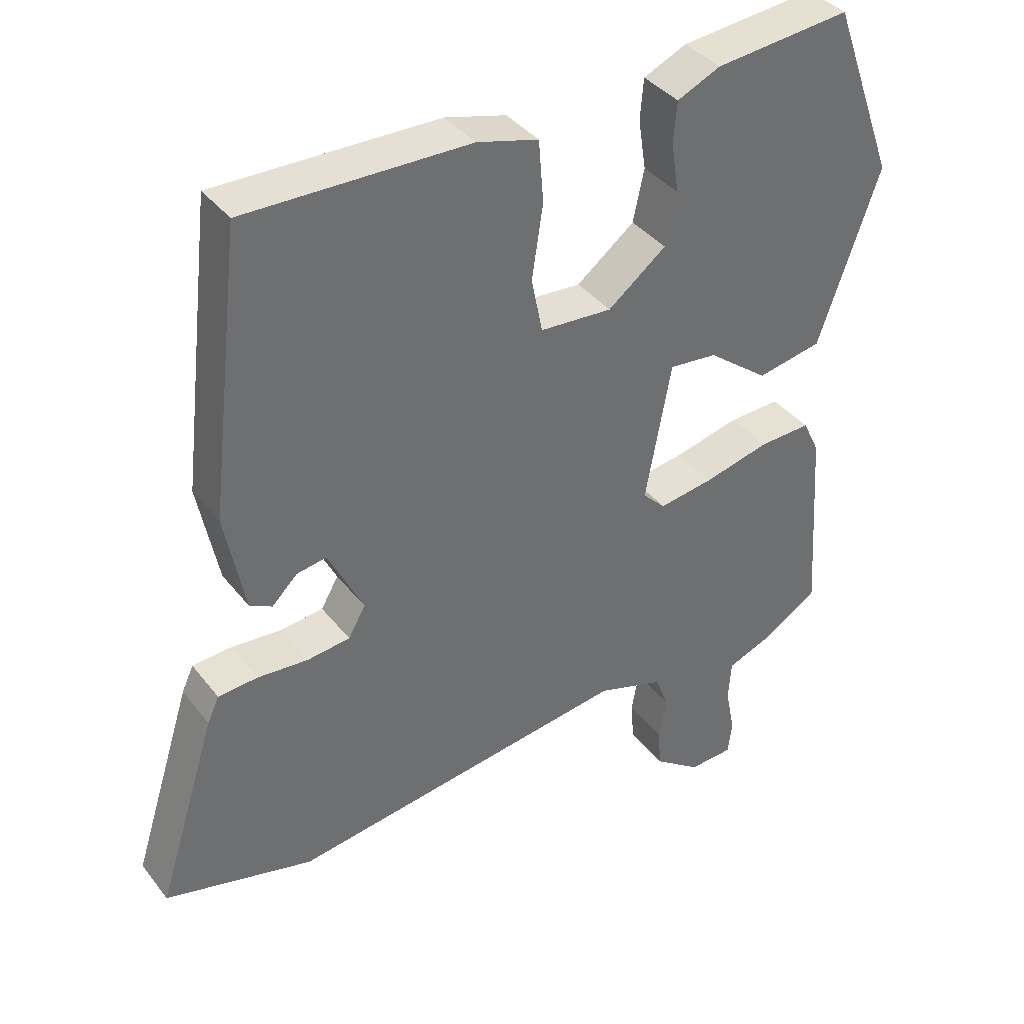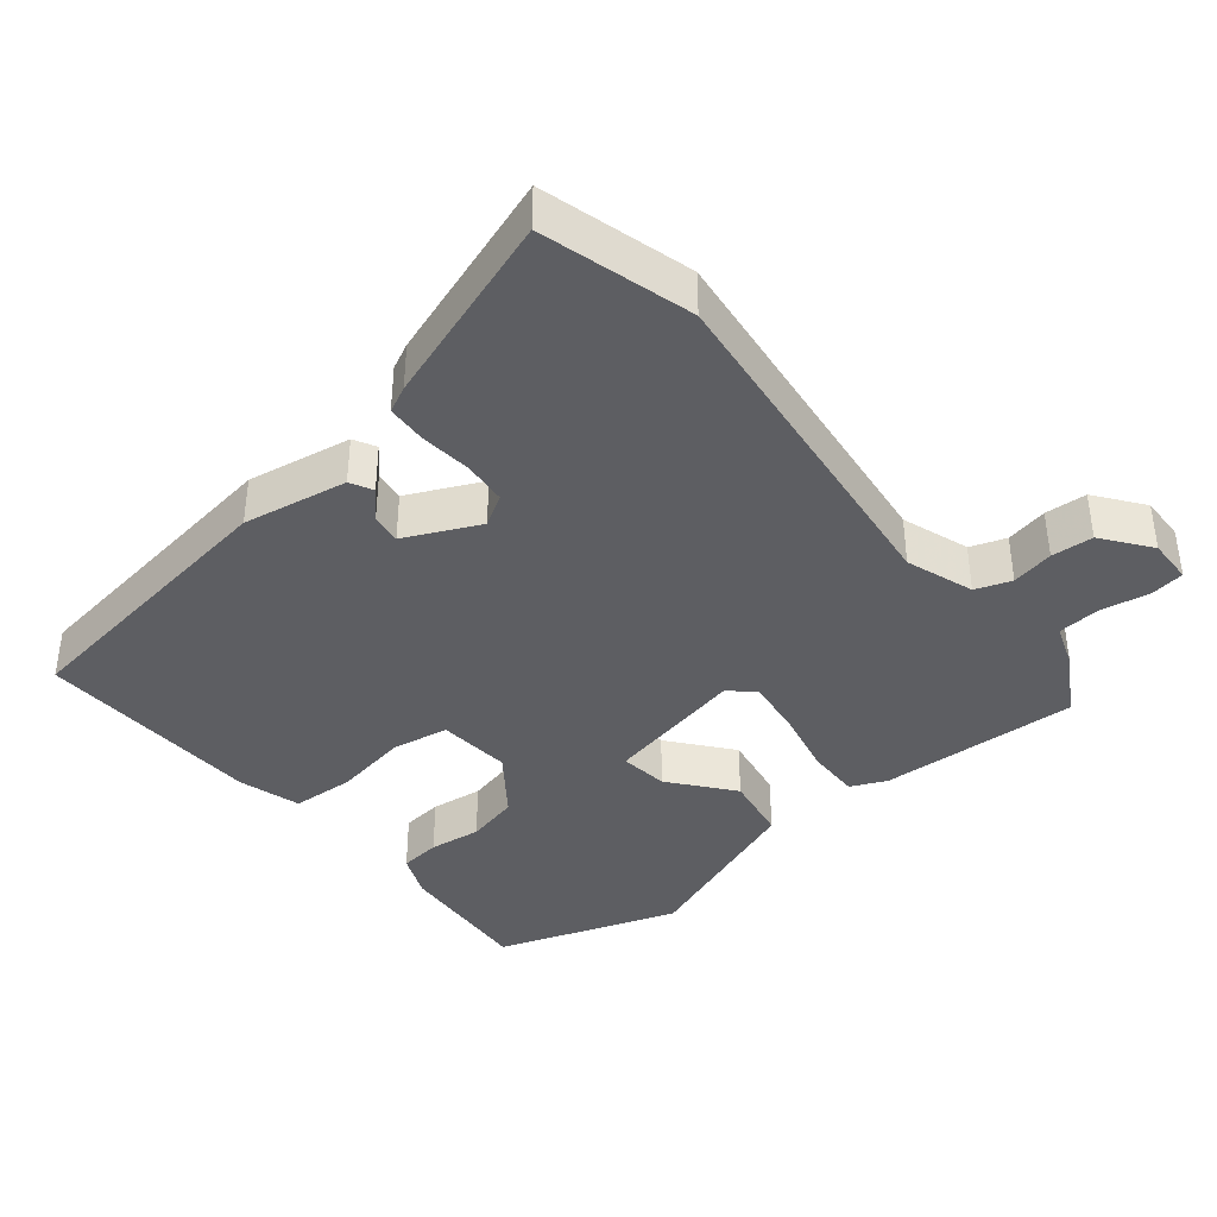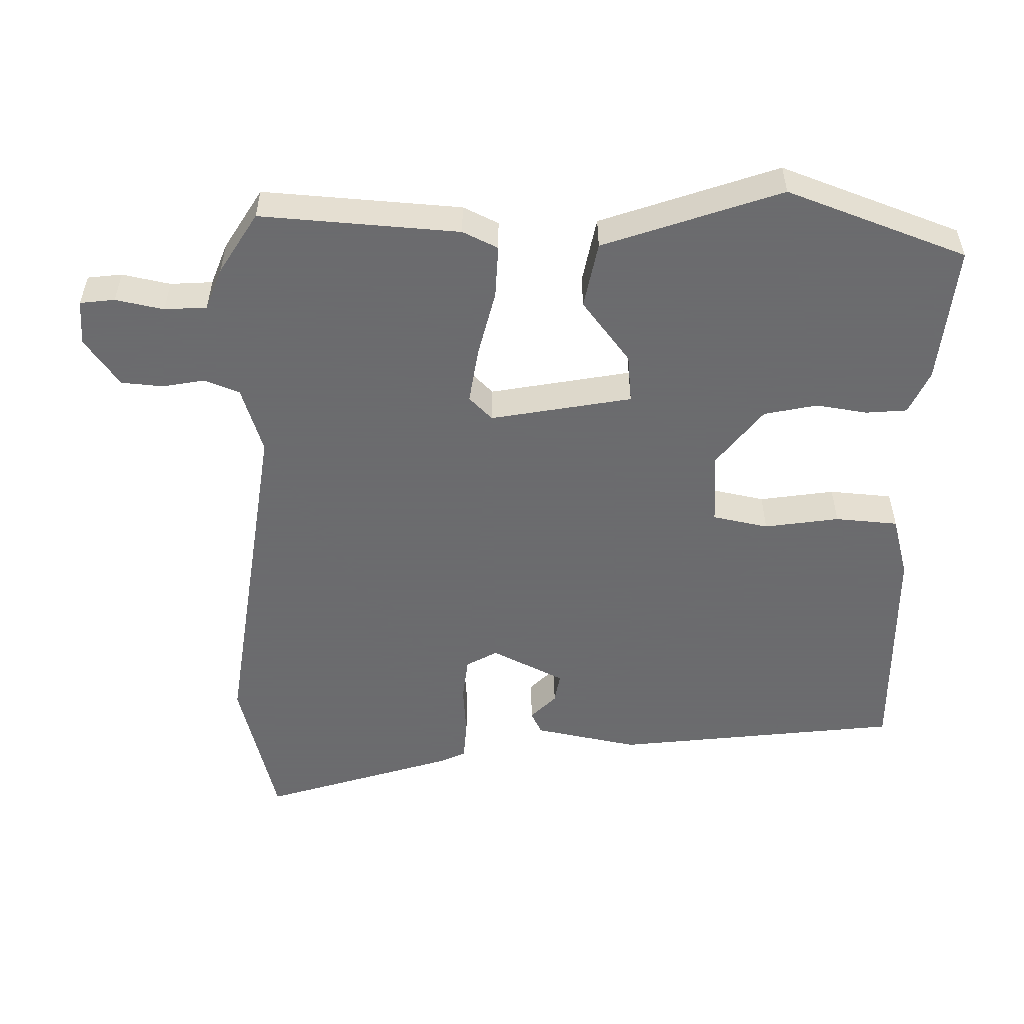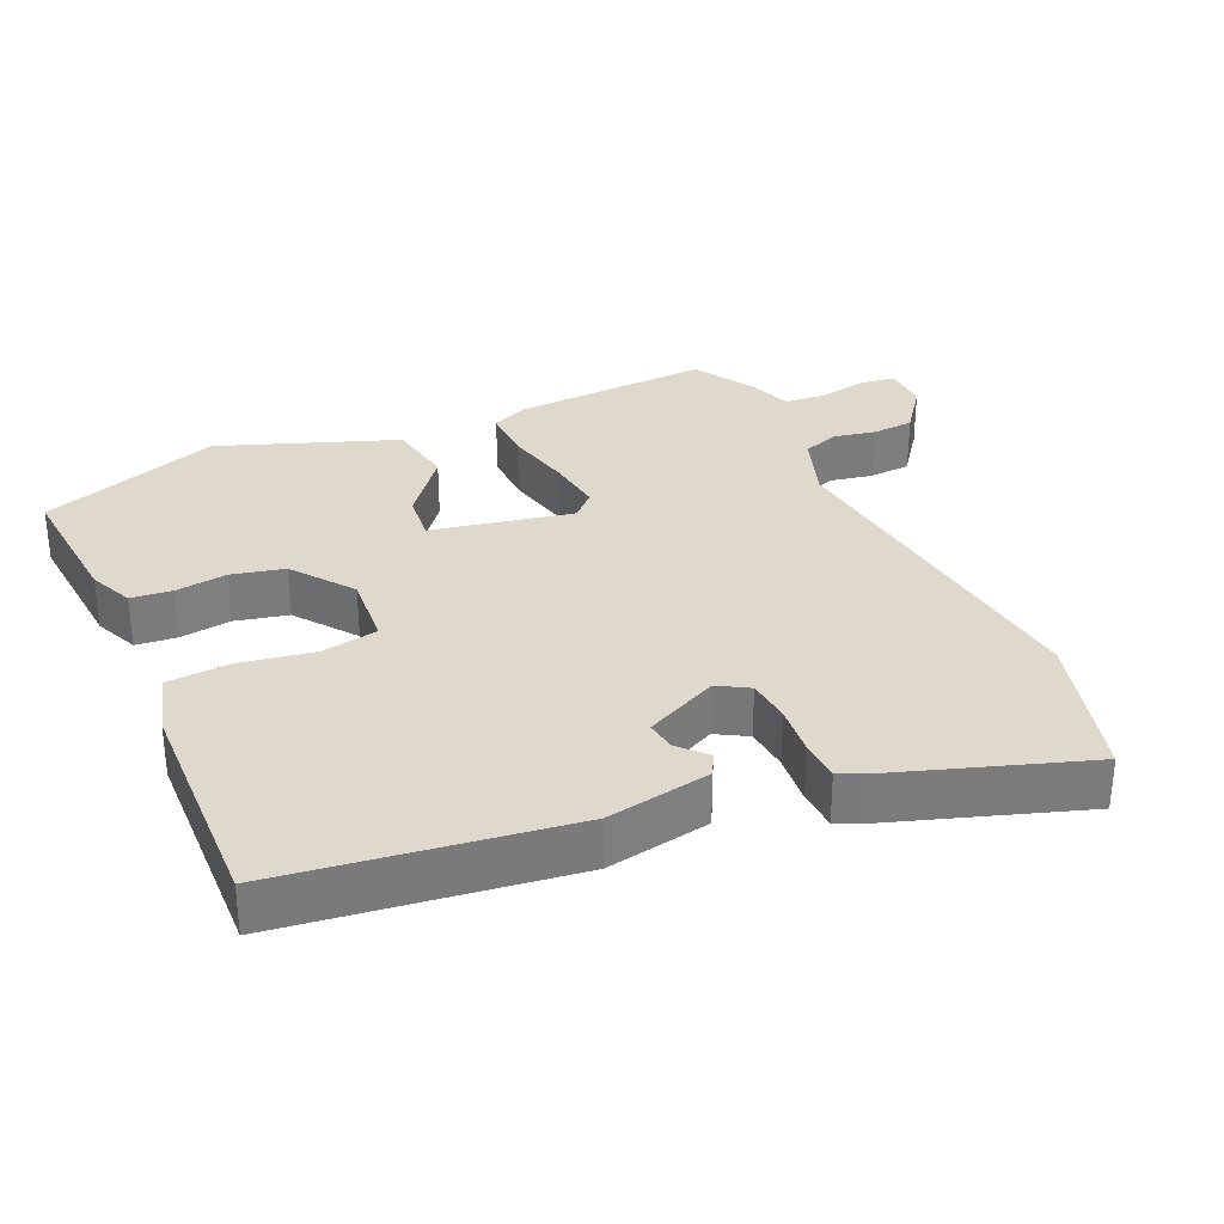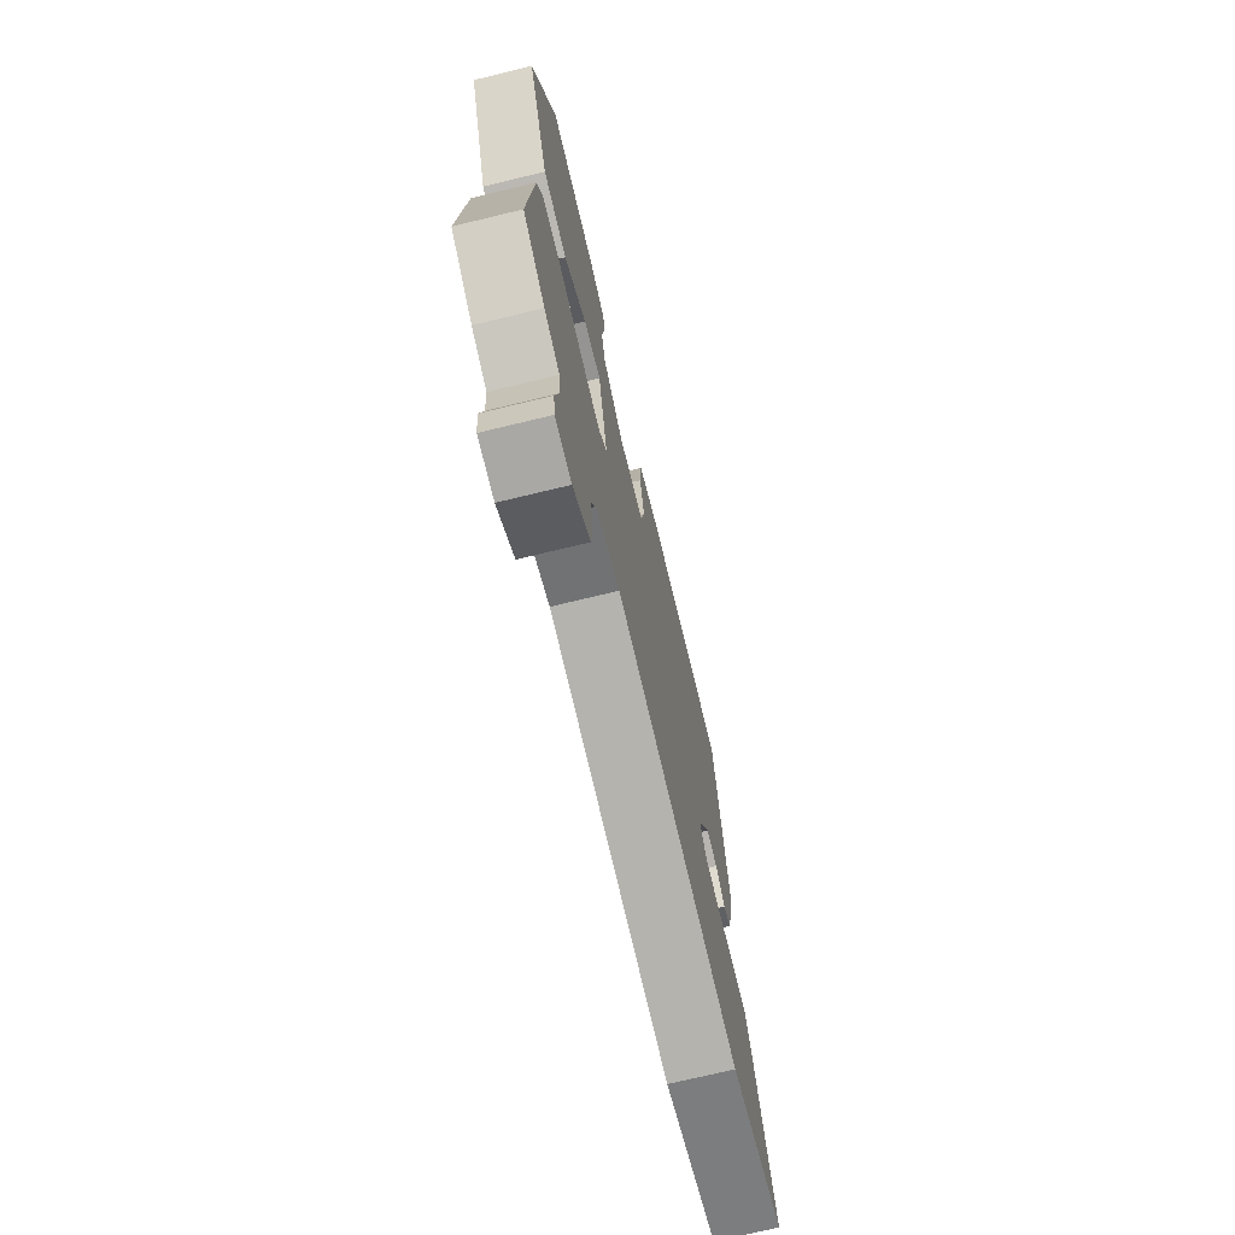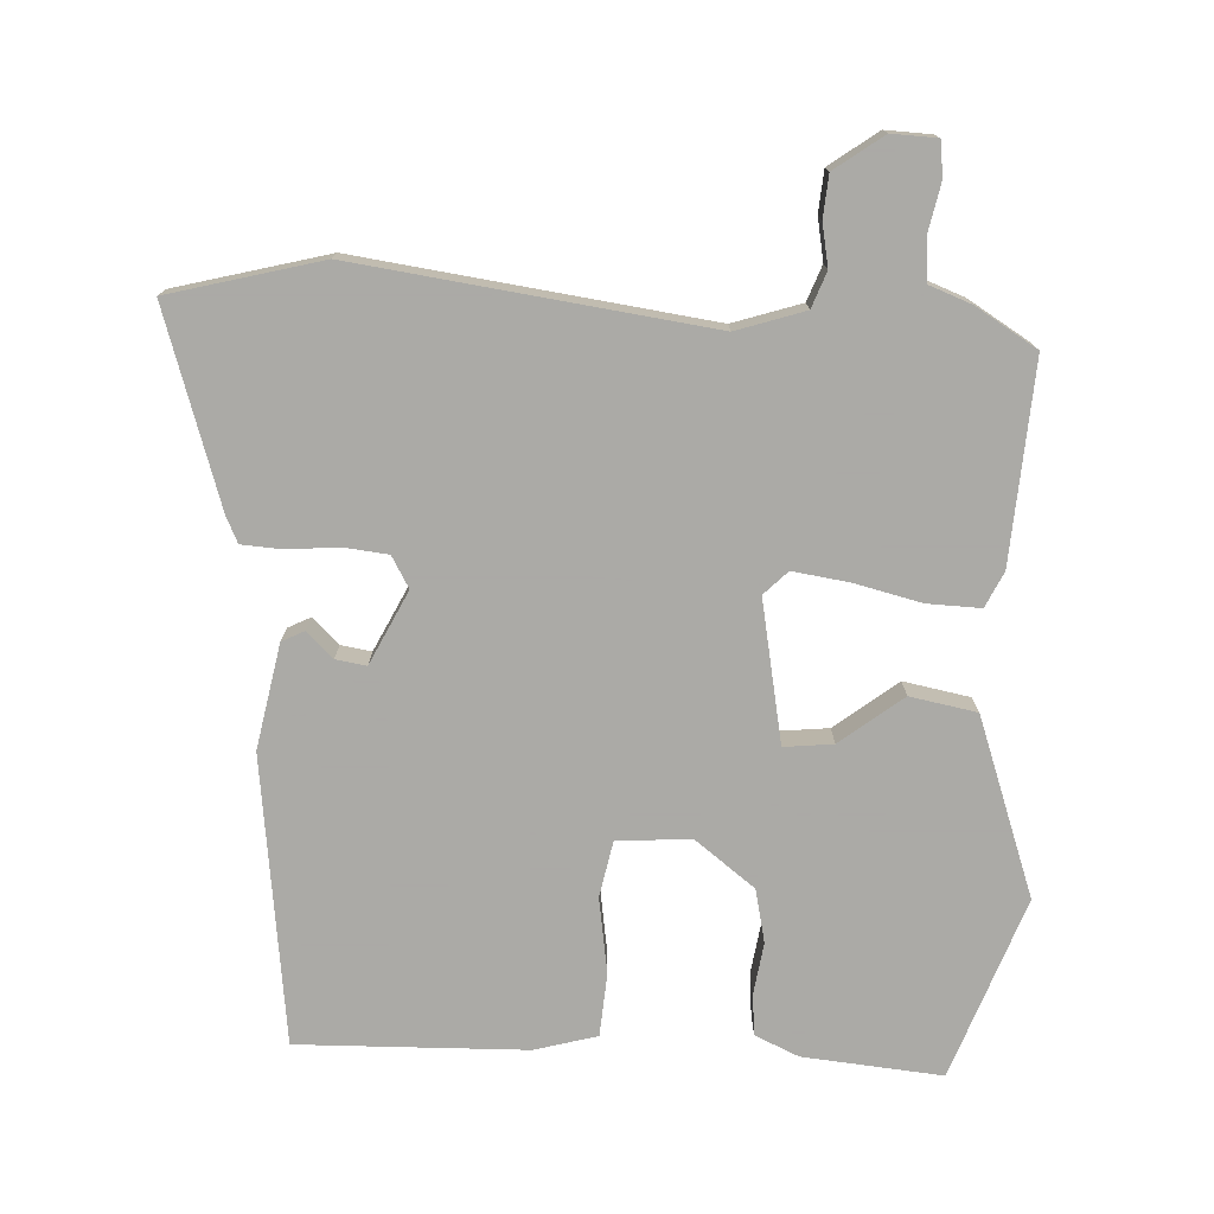
<metadata>
{"format":"obj","ext":"obj","renderer":"f3d","projection":"perspective","resolution":1024,"background":"white","views":[{"elev":38.3,"azim":146.5,"up":"+Z"},{"elev":-39.2,"azim":130.4,"up":"+Y"},{"elev":-53.5,"azim":-91.1,"up":"+Y"},{"elev":31.9,"azim":66.6,"up":"+Y"},{"elev":-72.7,"azim":-76.4,"up":"+Z"},{"elev":-75.7,"azim":177.5,"up":"+Y"}]}
</metadata>
<code>
v -0.443 0.07 0.521
v -0.247 0.07 0.502
v -0.185 0.07 0.474
v -0.18 0.07 0.416
v -0.191 0.07 0.343
v -0.175 0.07 0.268
v -0.091 0.07 0.203
v 0.013 0.07 0.21
v 0.029 0.07 0.289
v 0.013 0.07 0.395
v 0.02 0.07 0.484
v 0.108 0.07 0.508
v 0.43 0.07 0.514
v 0.478 0.07 0.108
v 0.449 0.07 -0.039
v 0.417 0.07 -0.055
v 0.38 0.07 -0.019
v 0.337 0.07 -0.012
v 0.286 0.07 -0.115
v 0.311 0.07 -0.159
v 0.373 0.07 -0.166
v 0.446 0.07 -0.16
v 0.503 0.07 -0.164
v 0.52 0.07 -0.201
v 0.606 0.07 -0.473
v 0.392 0.07 -0.528
v -0.102 0.07 -0.46
v -0.198 0.07 -0.491
v -0.217 0.07 -0.541
v -0.206 0.07 -0.601
v -0.211 0.07 -0.66
v -0.279 0.07 -0.709
v -0.343 0.07 -0.706
v -0.349 0.07 -0.657
v -0.335 0.07 -0.589
v -0.339 0.07 -0.529
v -0.399 0.07 -0.506
v -0.485 0.07 -0.453
v -0.466 0.07 -0.172
v -0.442 0.07 -0.122
v -0.367 0.07 -0.125
v -0.273 0.07 -0.148
v -0.193 0.07 -0.16
v -0.16 0.07 -0.127
v -0.197 0.07 0.073
v -0.266 0.07 0.066
v -0.354 0.07 -0.002
v -0.448 0.07 0.016
v -0.536 0.07 0.267
v -0.443 0 0.521
v -0.247 0 0.502
v -0.185 0 0.474
v -0.18 0 0.416
v -0.191 0 0.343
v -0.175 0 0.268
v -0.091 0 0.203
v 0.013 0 0.21
v 0.029 0 0.289
v 0.013 0 0.395
v 0.02 0 0.484
v 0.108 0 0.508
v 0.43 0 0.514
v 0.478 0 0.108
v 0.449 0 -0.039
v 0.417 0 -0.055
v 0.38 0 -0.019
v 0.337 0 -0.012
v 0.286 0 -0.115
v 0.311 0 -0.159
v 0.373 0 -0.166
v 0.446 0 -0.16
v 0.503 0 -0.164
v 0.52 0 -0.201
v 0.606 0 -0.473
v 0.392 0 -0.528
v -0.102 0 -0.46
v -0.198 0 -0.491
v -0.217 0 -0.541
v -0.206 0 -0.601
v -0.211 0 -0.66
v -0.279 0 -0.709
v -0.343 0 -0.706
v -0.349 0 -0.657
v -0.335 0 -0.589
v -0.339 0 -0.529
v -0.399 0 -0.506
v -0.485 0 -0.453
v -0.466 0 -0.172
v -0.442 0 -0.122
v -0.367 0 -0.125
v -0.273 0 -0.148
v -0.193 0 -0.16
v -0.16 0 -0.127
v -0.197 0 0.073
v -0.266 0 0.066
v -0.354 0 -0.002
v -0.448 0 0.016
v -0.536 0 0.267
f 3 4 5
f 2 3 5
f 1 2 5
f 49 1 5
f 48 49 5
f 47 48 5
f 46 47 5
f 45 46 5 6
f 44 45 6 7
f 40 41 42
f 39 40 42
f 38 39 42
f 37 38 42
f 36 37 42
f 35 36 42 43
f 33 34 35
f 32 33 35
f 31 32 35
f 30 31 35
f 29 30 35
f 35 43 44
f 29 35 44
f 28 29 44
f 25 26 27
f 24 25 27
f 23 24 27
f 22 23 27
f 21 22 27
f 27 28 44
f 21 27 44
f 20 21 44
f 15 16 17
f 14 15 17
f 13 14 17
f 12 13 17
f 11 12 17
f 10 11 17
f 9 10 17 18
f 8 9 18 19
f 19 20 44
f 8 19 44
f 7 8 44
f 54 53 52
f 54 52 51
f 54 51 50
f 54 50 98
f 54 98 97
f 54 97 96
f 54 96 95
f 55 54 95 94
f 56 55 94 93
f 91 90 89
f 91 89 88
f 91 88 87
f 91 87 86
f 91 86 85
f 92 91 85 84
f 84 83 82
f 84 82 81
f 84 81 80
f 84 80 79
f 84 79 78
f 93 92 84
f 93 84 78
f 93 78 77
f 76 75 74
f 76 74 73
f 76 73 72
f 76 72 71
f 76 71 70
f 93 77 76
f 93 76 70
f 93 70 69
f 66 65 64
f 66 64 63
f 66 63 62
f 66 62 61
f 66 61 60
f 66 60 59
f 67 66 59 58
f 68 67 58 57
f 93 69 68
f 93 68 57
f 93 57 56
f 1 50 51 2
f 2 51 52 3
f 3 52 53 4
f 4 53 54 5
f 5 54 55 6
f 6 55 56 7
f 7 56 57 8
f 8 57 58 9
f 9 58 59 10
f 10 59 60 11
f 11 60 61 12
f 12 61 62 13
f 13 62 63 14
f 14 63 64 15
f 15 64 65 16
f 16 65 66 17
f 17 66 67 18
f 18 67 68 19
f 19 68 69 20
f 20 69 70 21
f 21 70 71 22
f 22 71 72 23
f 23 72 73 24
f 24 73 74 25
f 25 74 75 26
f 26 75 76 27
f 27 76 77 28
f 28 77 78 29
f 29 78 79 30
f 30 79 80 31
f 31 80 81 32
f 32 81 82 33
f 33 82 83 34
f 34 83 84 35
f 35 84 85 36
f 36 85 86 37
f 37 86 87 38
f 38 87 88 39
f 39 88 89 40
f 40 89 90 41
f 41 90 91 42
f 42 91 92 43
f 43 92 93 44
f 44 93 94 45
f 45 94 95 46
f 46 95 96 47
f 47 96 97 48
f 48 97 98 49
f 49 98 50 1

</code>
